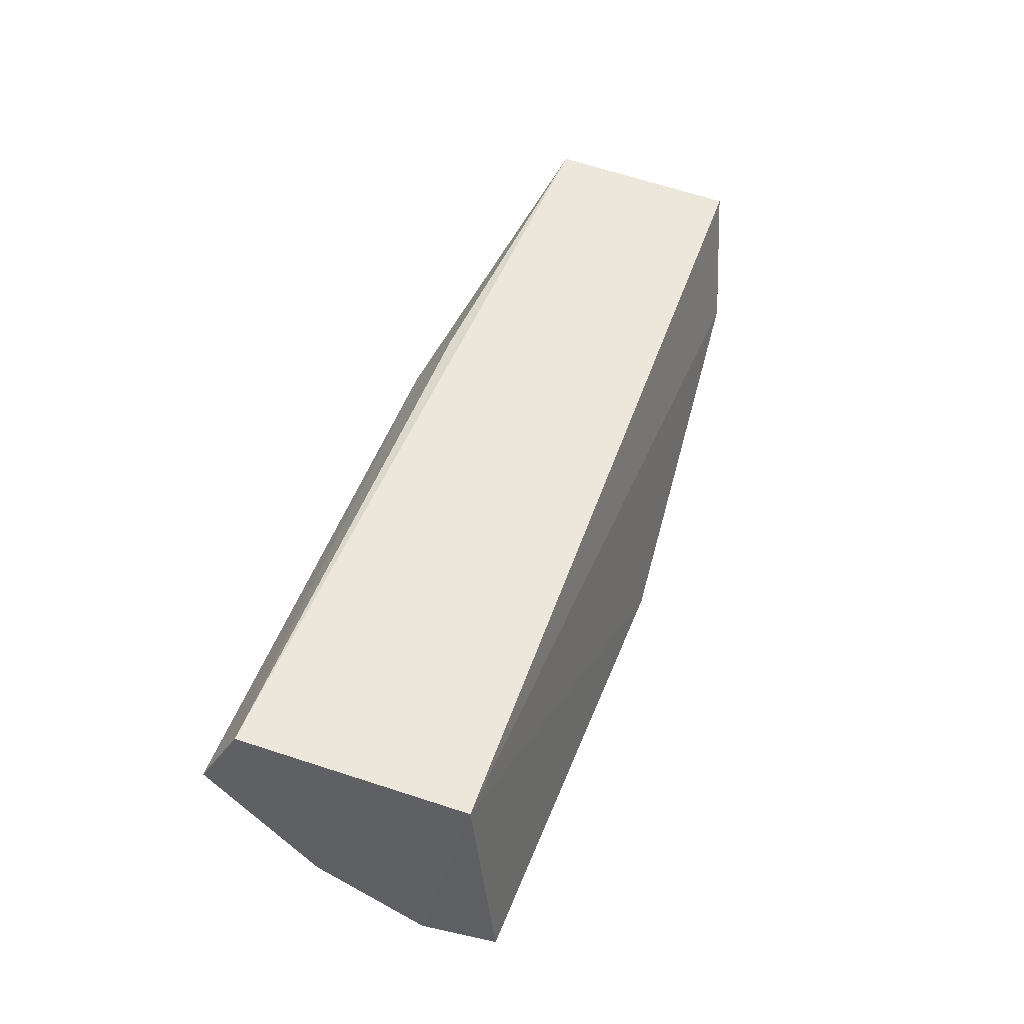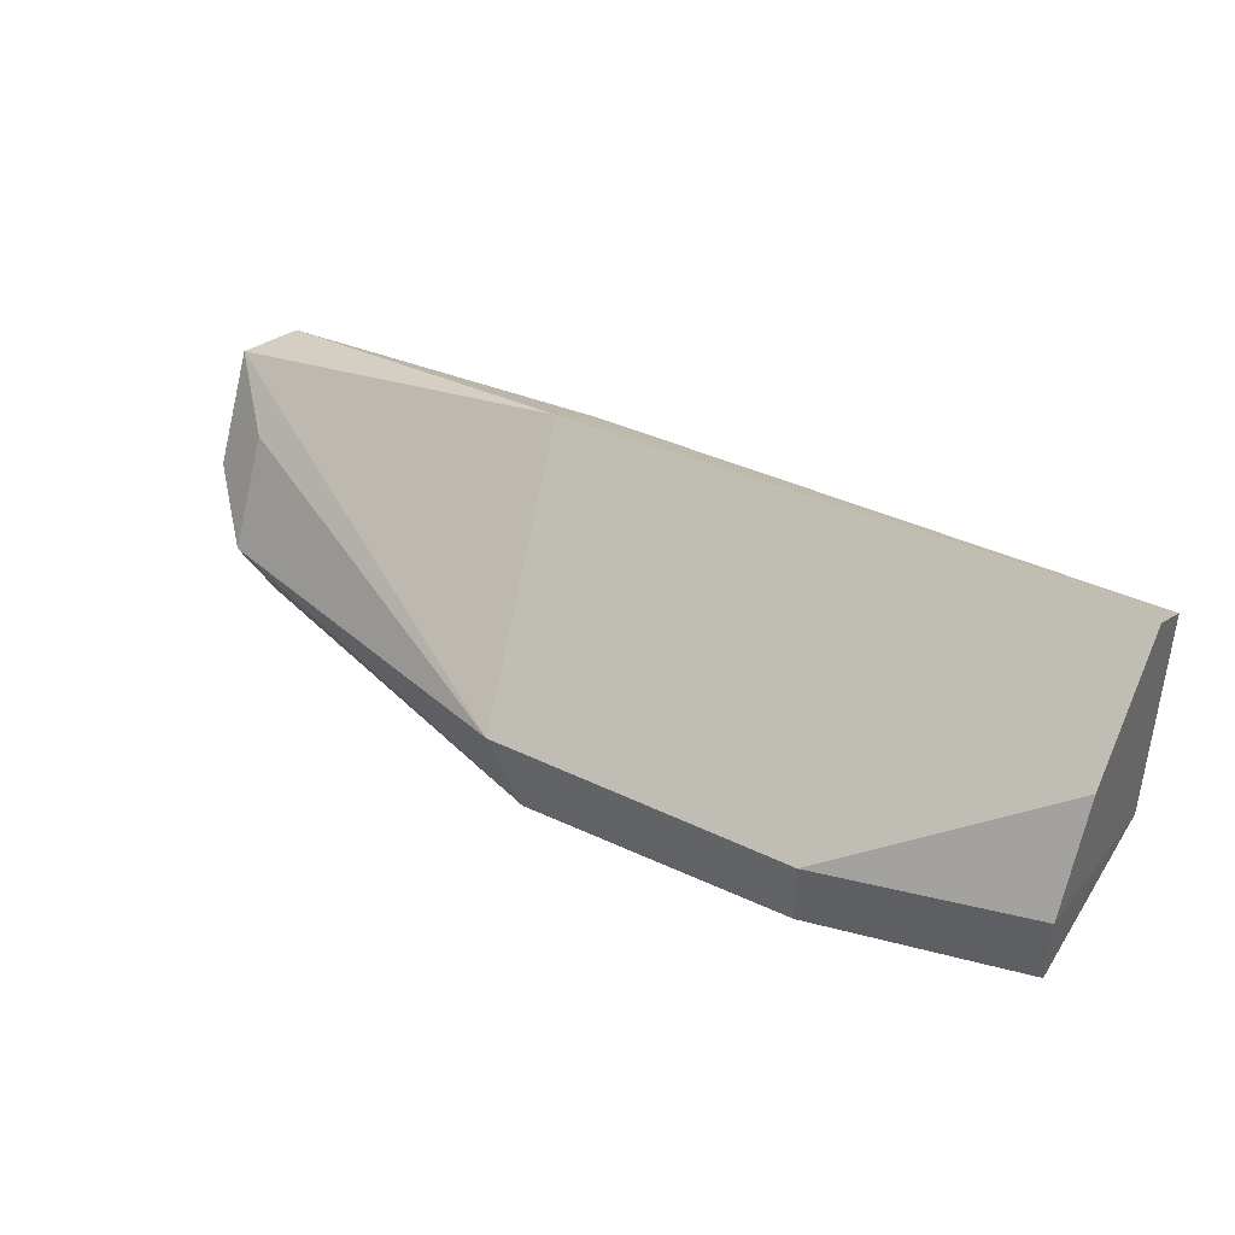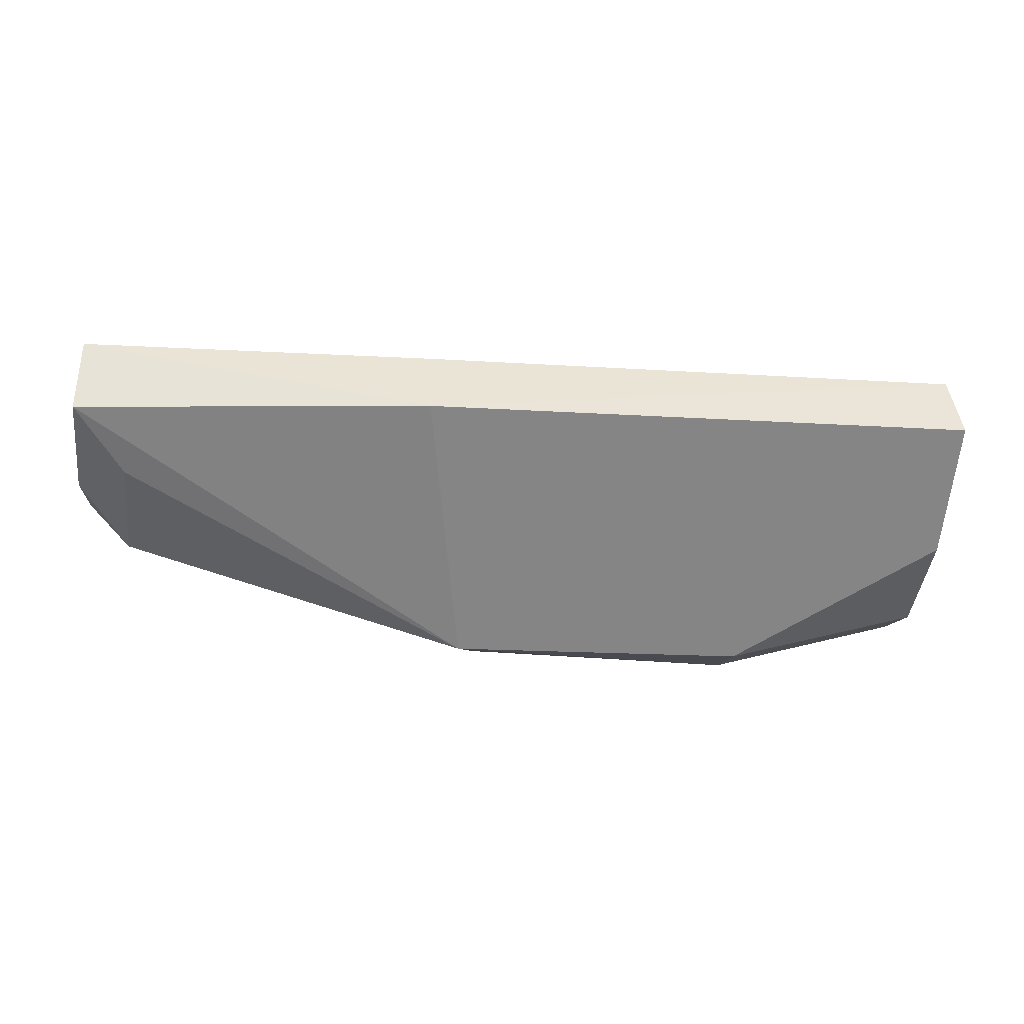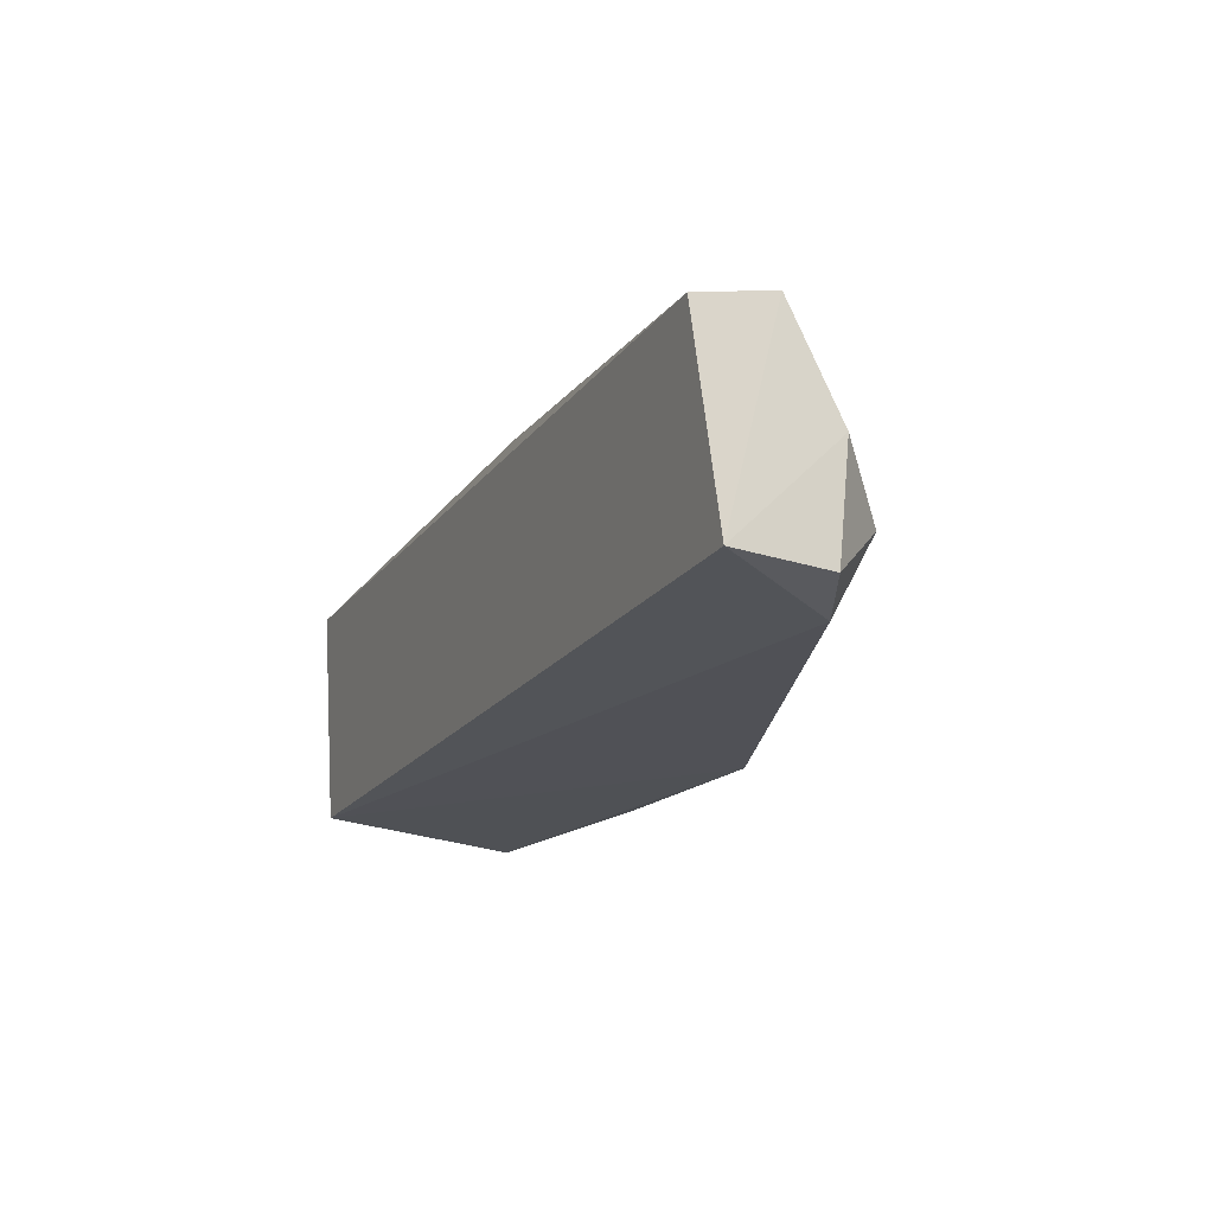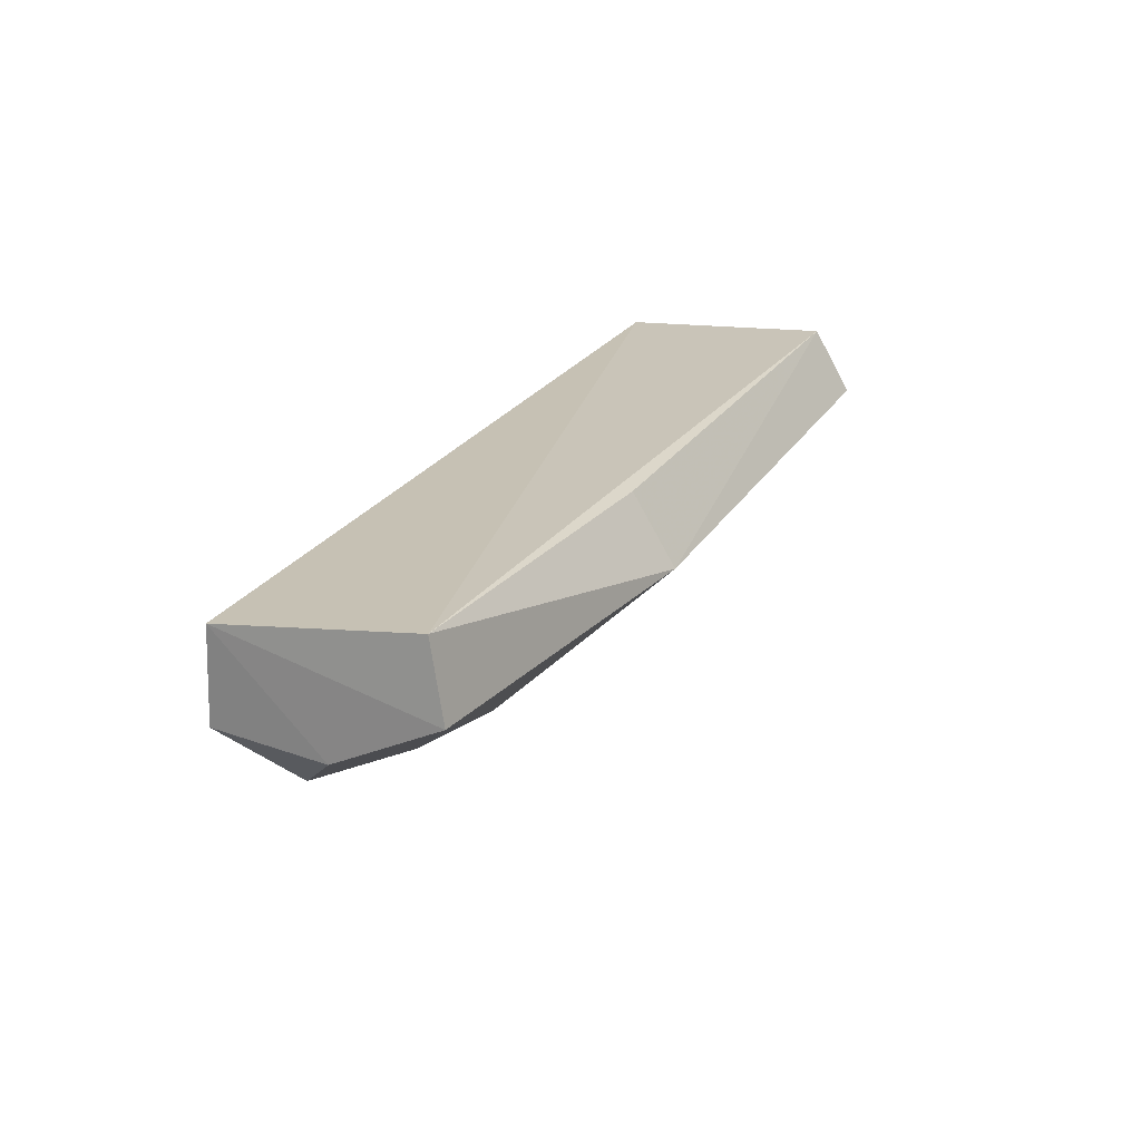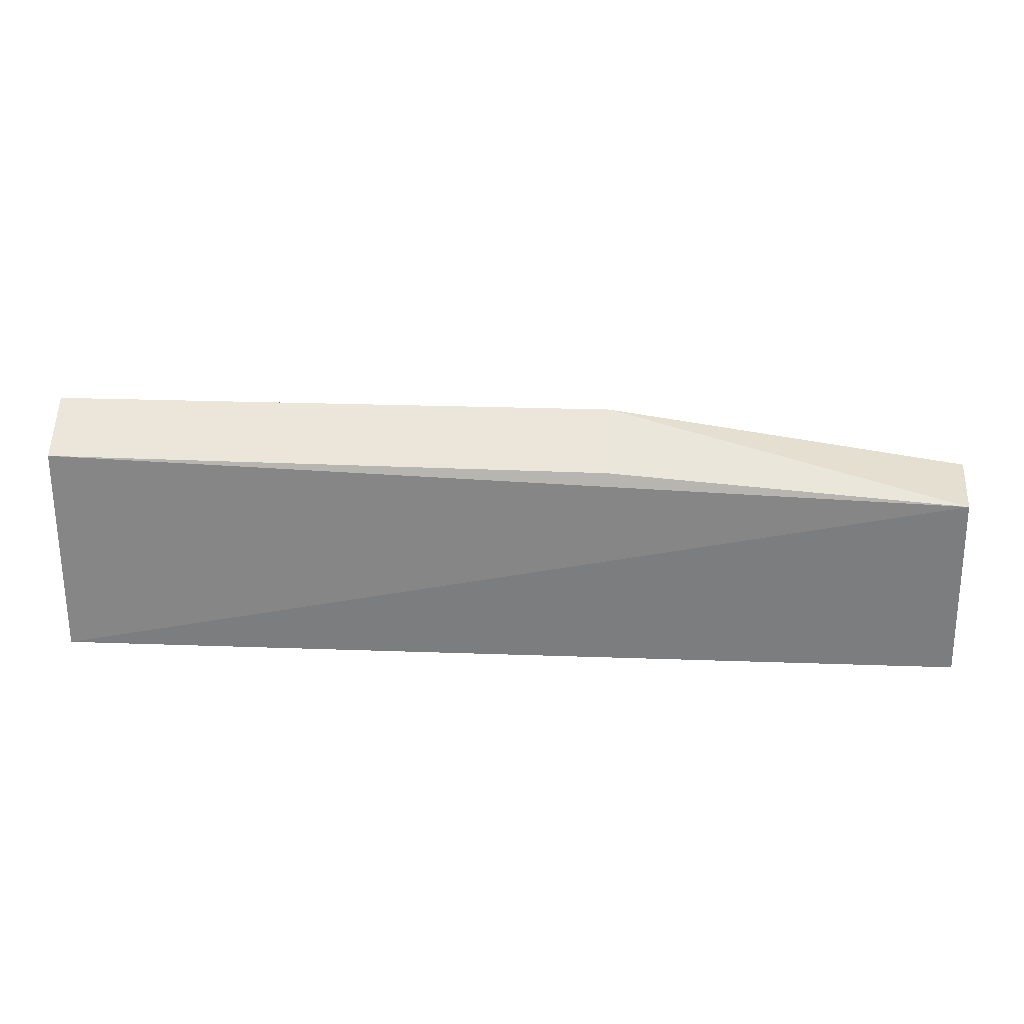
<metadata>
{"format":"obj","ext":"obj","renderer":"f3d","projection":"perspective","resolution":1024,"background":"white","views":[{"elev":45.8,"azim":107.9,"up":"+Y"},{"elev":39.8,"azim":30.8,"up":"+Z"},{"elev":-16.5,"azim":-7.7,"up":"+Y"},{"elev":-18.4,"azim":-113.9,"up":"+Z"},{"elev":22.9,"azim":-67.1,"up":"+Y"},{"elev":23.7,"azim":-176.5,"up":"+Z"}]}
</metadata>
<code>
v -0.007898 0.02859 0.02166
v -0.007898 0.02499 0.01806
v -0.007898 0.03039 0.01266
v -0.0403 0.03039 0.01266
v -0.0403 0.02859 0.01986
v -0.02502 0.02195 0.0115
v -0.04013 0.0312 0.01934
v -0.0277 0.02859 0.02166
v -0.007968 0.02336 0.01193
v -0.03816 0.02627 0.01191
v -0.007978 0.03089 0.02032
v -0.0259 0.02139 0.01446
v -0.007898 0.02319 0.01446
v -0.04021 0.02713 0.01246
v -0.02766 0.03095 0.02018
v -0.01514 0.0215 0.01218
v -0.0385 0.02499 0.01446
v -0.0151 0.02139 0.01446
v -0.0403 0.02679 0.01626
v -0.0385 0.02679 0.01806
f 1 2 3
f 7 3 4
f 7 4 5
f 8 2 1
f 8 7 5
f 9 6 3
f 10 4 3
f 10 3 6
f 11 1 3
f 11 3 7
f 11 8 1
f 12 2 8
f 12 8 5
f 13 9 3
f 13 3 2
f 14 4 10
f 15 11 7
f 15 7 8
f 15 8 11
f 16 12 6
f 16 6 9
f 16 9 13
f 17 10 6
f 17 6 12
f 17 14 10
f 18 13 2
f 18 2 12
f 18 16 13
f 18 12 16
f 19 5 4
f 19 4 14
f 19 17 5
f 19 14 17
f 20 17 12
f 20 12 5
f 20 5 17

</code>
